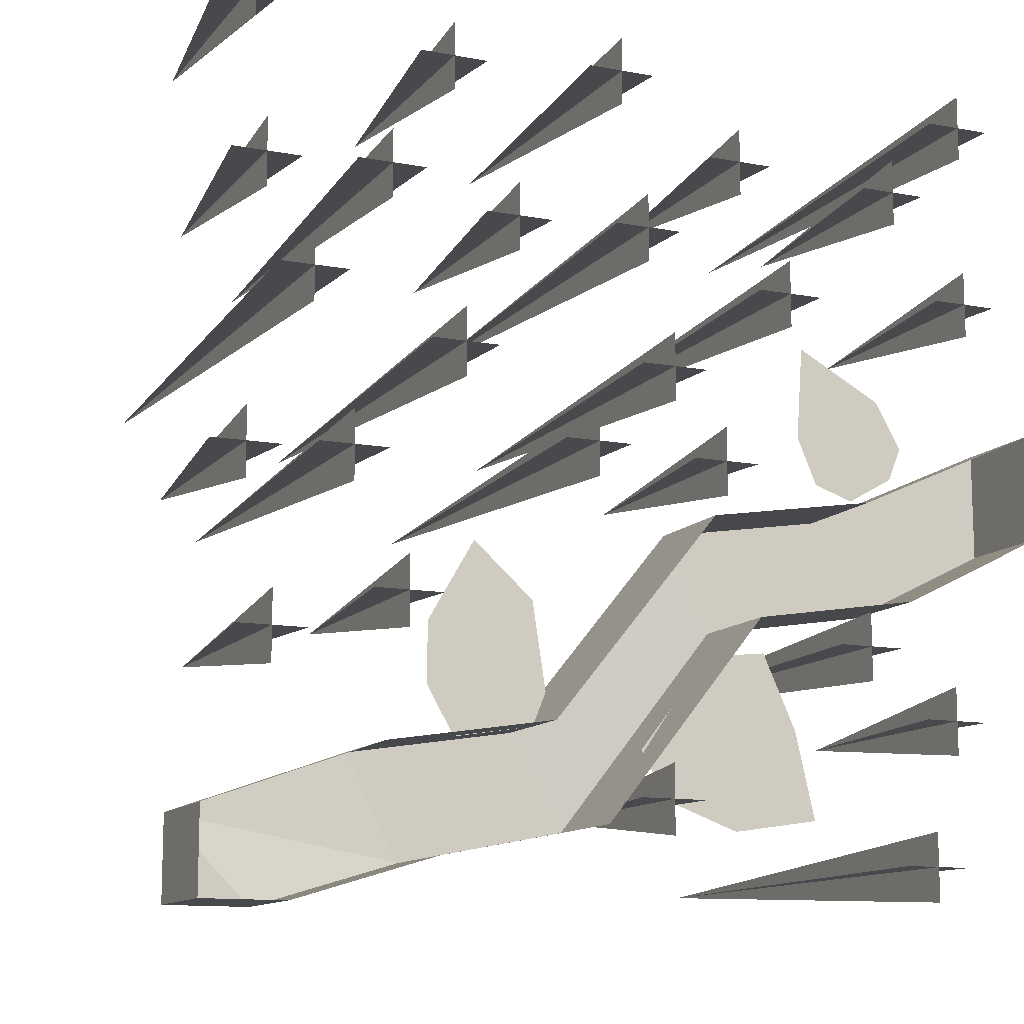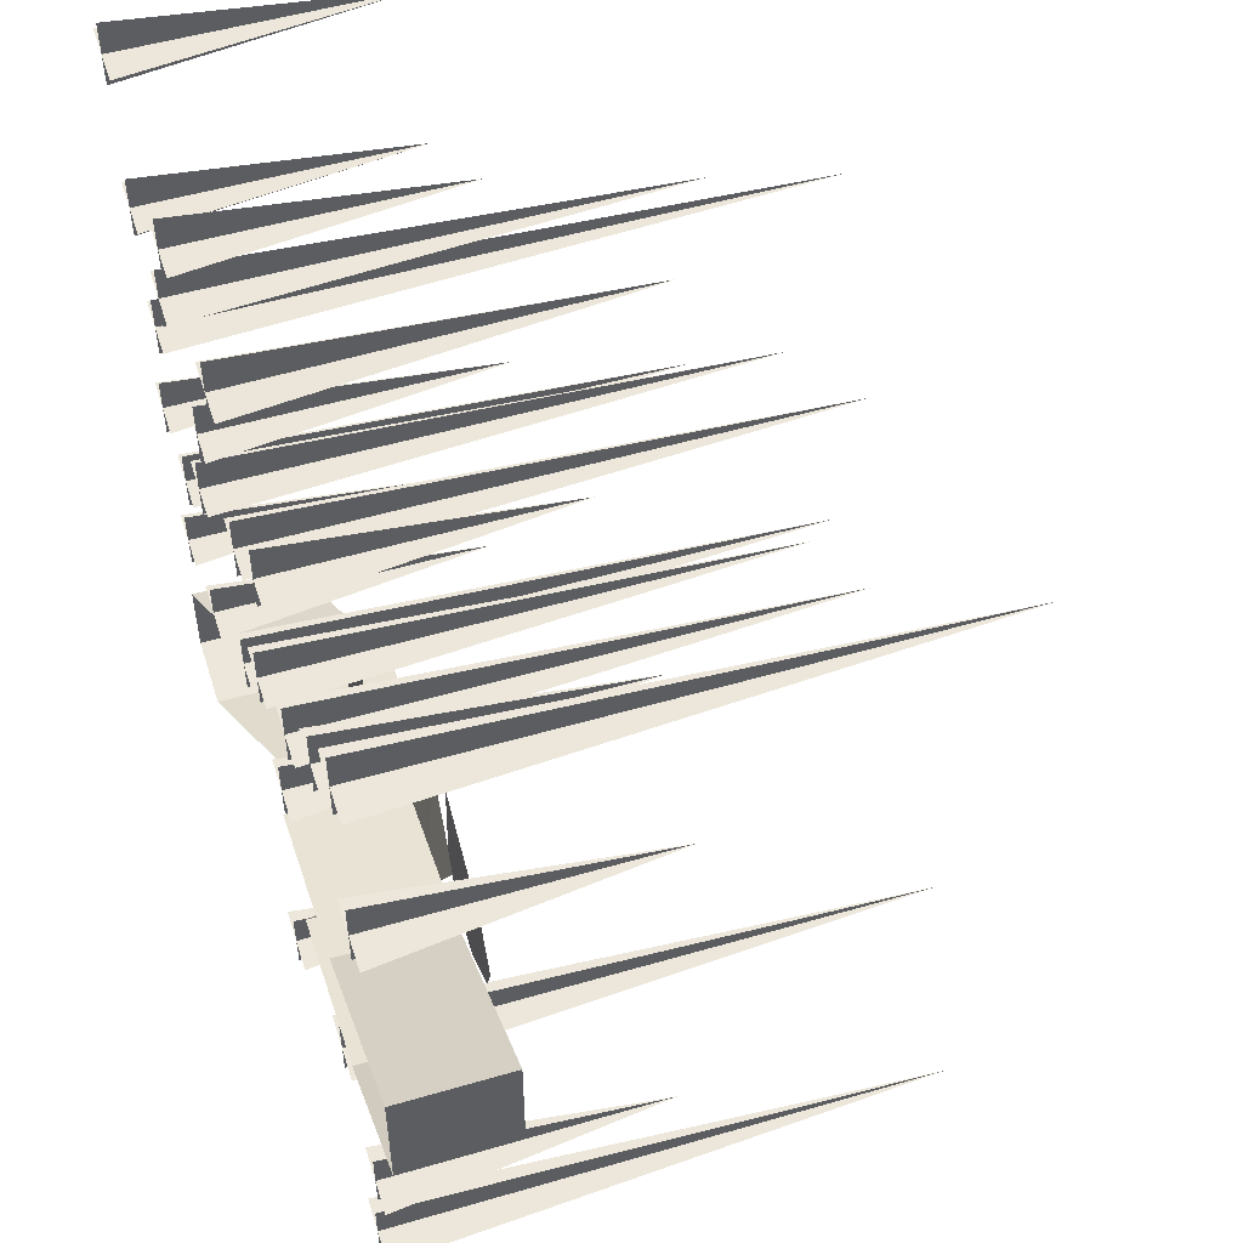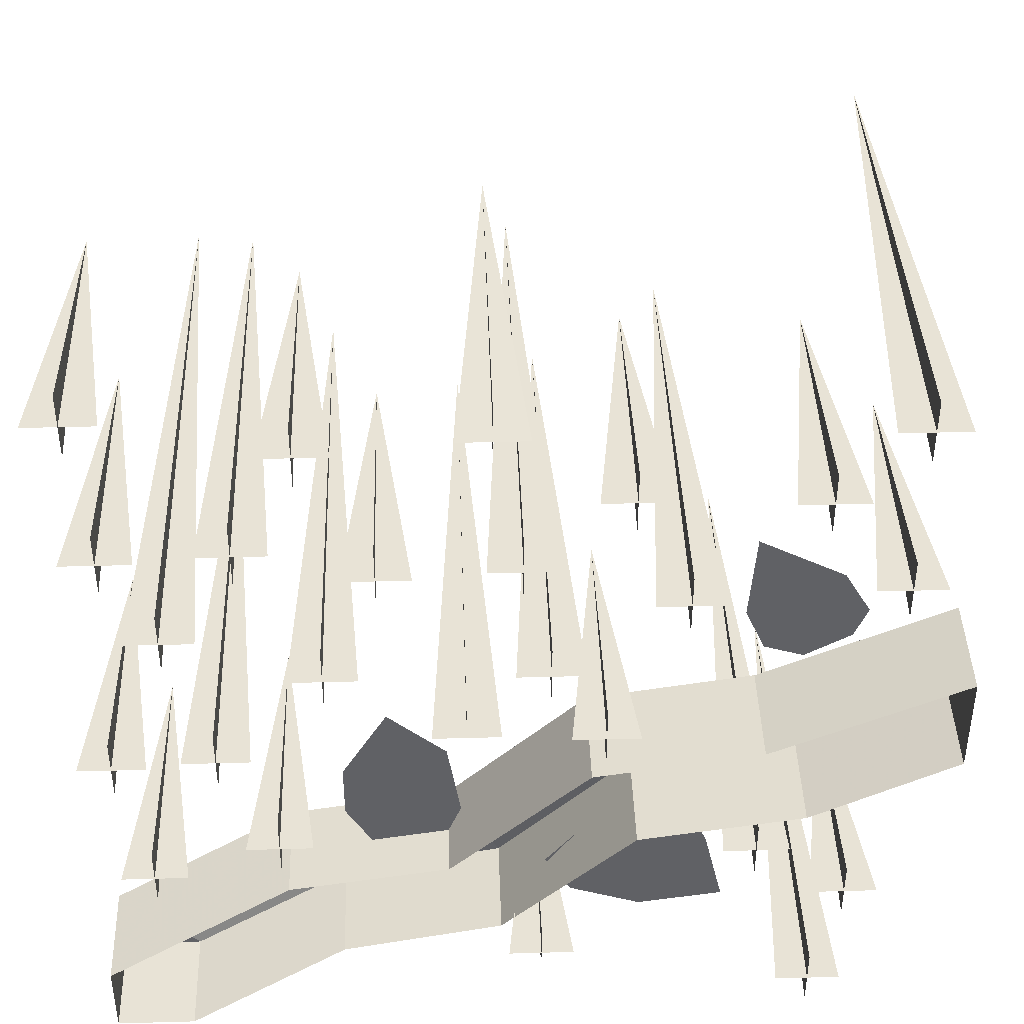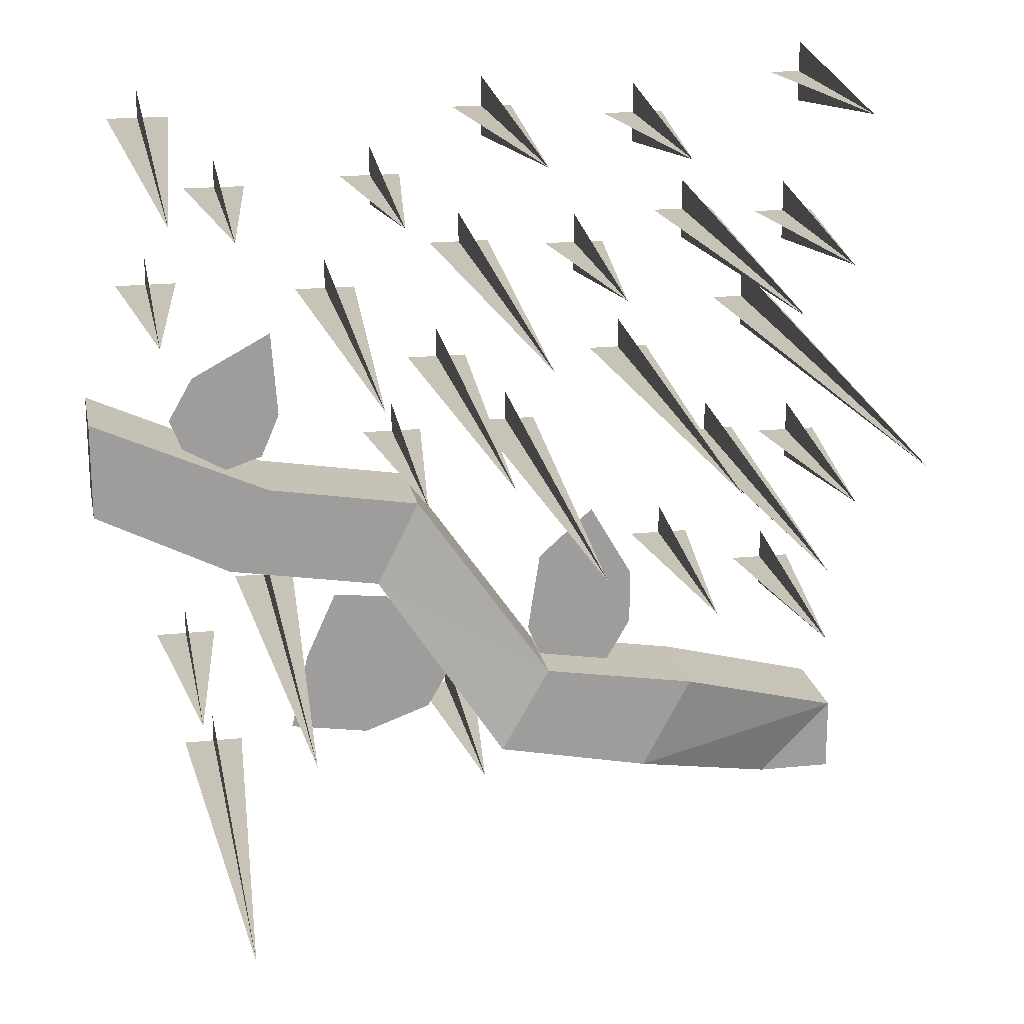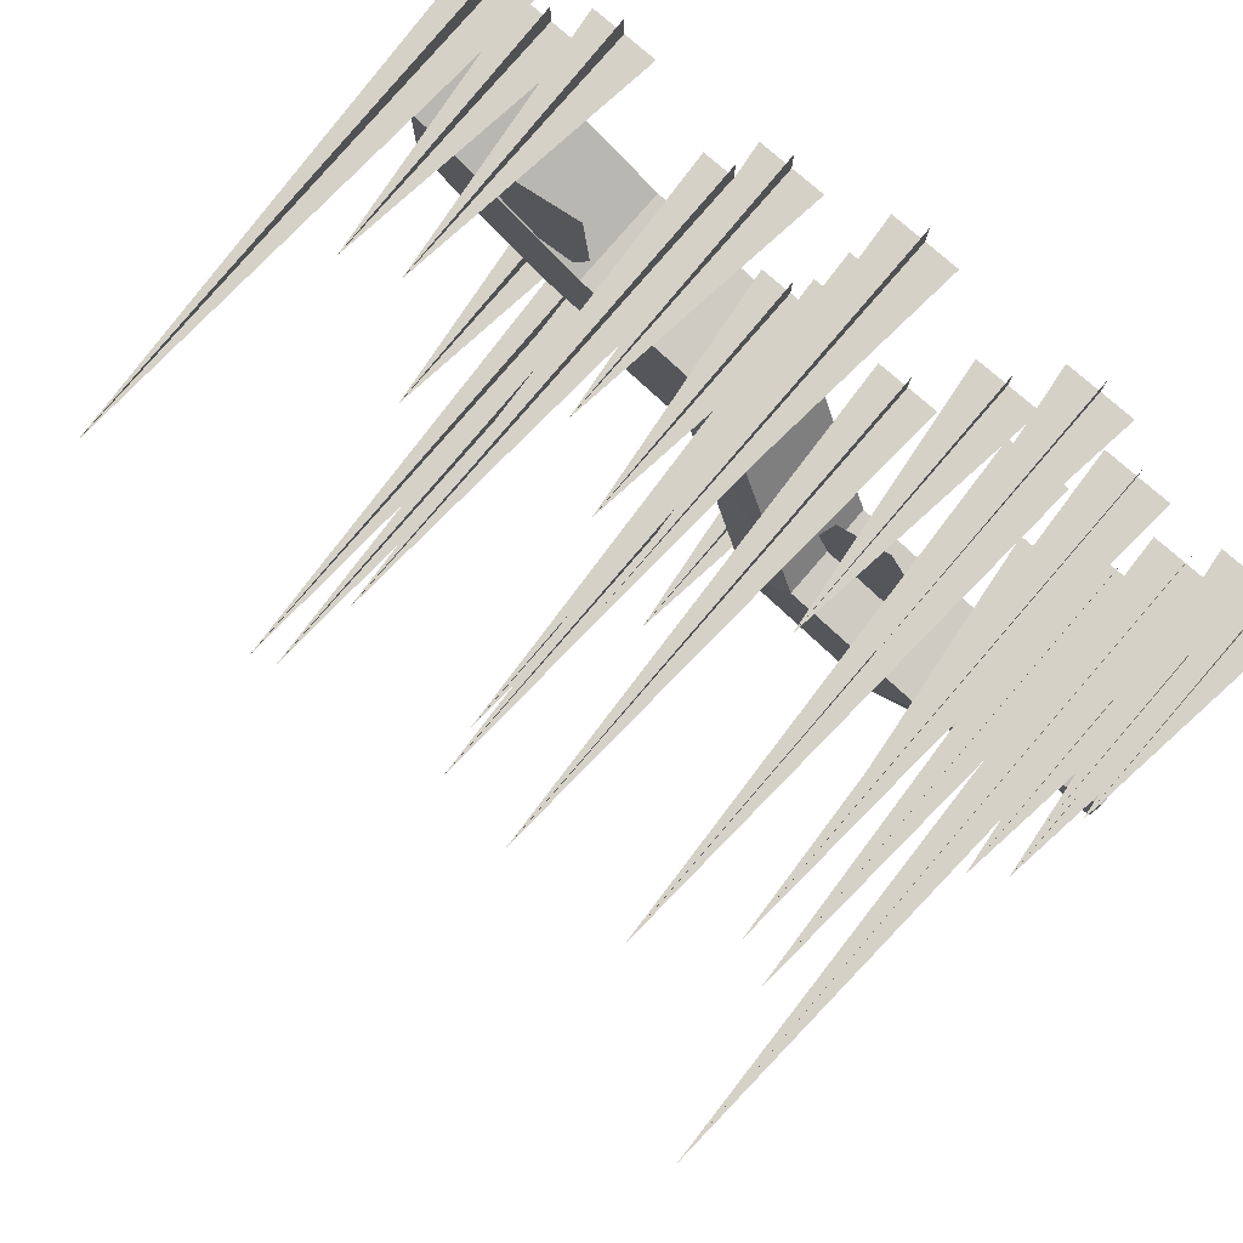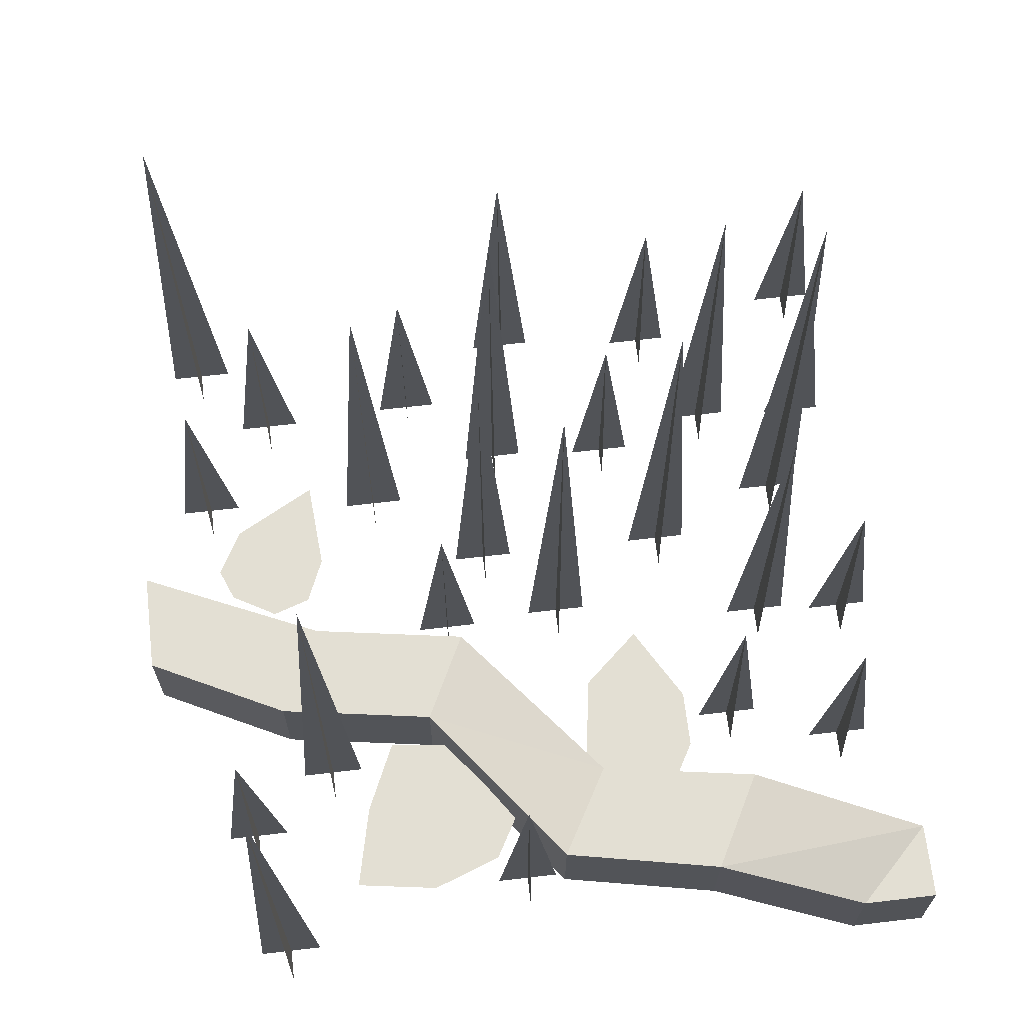
<metadata>
{"format":"obj","ext":"obj","renderer":"f3d","projection":"perspective","resolution":1024,"background":"white","views":[{"elev":-12.1,"azim":-23.9,"up":"+Z"},{"elev":51.6,"azim":72.4,"up":"+Z"},{"elev":41.8,"azim":-1.9,"up":"+Z"},{"elev":19.6,"azim":169.1,"up":"+Z"},{"elev":79.7,"azim":-139.2,"up":"+Z"},{"elev":67.0,"azim":173.3,"up":"+Y"}]}
</metadata>
<code>
v 0.5 0 0.0625
v 0.5 0.125 0.0625
v 0.5 0.125 -0.0625
v 0.5 0 -0.0625
v 0.3281 0 -0.1484
v 0.3281 0.125 -0.1484
v 0.1328 0.125 -0.1797
v 0.1328 0 -0.1797
v -0.02344 0.1875 -0.4062
v -0.02344 0.0625 -0.4062
v -0.2188 0.1875 -0.4453
v -0.2188 0.0625 -0.4453
v -0.4062 0.125 -0.5
v -0.4062 0 -0.5
v -0.5 0 -0.5
v -0.5 0.125 -0.5
v -0.5 0 -0.4062
v -0.5 0.125 -0.4062
v -0.2812 0.1875 -0.3281
v -0.2812 0.0625 -0.3281
v -0.08594 0.1875 -0.2969
v -0.08594 0.0625 -0.2969
v 0.07812 0.125 -0.07031
v 0.07812 0 -0.07031
v 0.2734 0.125 -0.03906
v 0.2734 0 -0.03906
v -0.1797 0.125 -0.3125
v -0.08594 0.125 -0.2969
v -0.07031 0.125 -0.2578
v -0.08594 0.125 -0.1562
v -0.1562 0.125 -0.09375
v -0.2109 0.125 -0.1875
v -0.2109 0.125 -0.2578
v 0.1172 0.09375 -0.2109
v 0.03125 0.09375 -0.3203
v 0.0625 0.09375 -0.375
v 0.1484 0.09375 -0.4062
v 0.25 0.09375 -0.3906
v 0.2266 0.09375 -0.2891
v 0.1875 0.09375 -0.2031
v 0.3828 0.125 0.02344
v 0.3984 0.125 0.0625
v 0.3672 0.125 0.1172
v 0.2656 0.125 0.1719
v 0.2578 0.125 0.0625
v 0.2812 0.125 0.007812
v 0.3281 0.125 -0.007812
v -0.3828 0 -0.03125
v -0.3438 0.5625 -0.03125
v -0.3047 0 -0.03125
v -0.3438 0 0.007812
v -0.3438 0 -0.07031
v -0.3203 0 -0.1797
v -0.2812 0.3125 -0.1797
v -0.2422 0 -0.1797
v -0.2812 0 -0.1406
v -0.2812 0 -0.2188
v -0.2578 0 0.09375
v -0.2188 0.625 0.09375
v -0.1797 0 0.09375
v -0.2188 0 0.1328
v -0.2188 0 0.05469
v 0.1406 0 0.1953
v 0.1797 0.5625 0.1953
v 0.2188 0 0.1953
v 0.1797 0 0.2344
v 0.1797 0 0.1562
v 0.3438 0 -0.2812
v 0.3828 0.3125 -0.2812
v 0.4219 0 -0.2812
v 0.3828 0 -0.2422
v 0.3828 0 -0.3203
v 0.2812 0 0.3359
v 0.3203 0.3125 0.3359
v 0.3594 0 0.3359
v 0.3203 0 0.375
v 0.3203 0 0.2969
v 0.375 0 0.2109
v 0.4141 0.3125 0.2109
v 0.4531 0 0.2109
v 0.4141 0 0.25
v 0.4141 0 0.1719
v 0.375 0 0.4297
v 0.4141 0.625 0.4297
v 0.4531 0 0.4297
v 0.4141 0 0.4688
v 0.4141 0 0.3906
v 0.03125 0 0.1328
v 0.03125 0.5625 0.09375
v 0.03125 0 0.05469
v 0.07031 0 0.09375
v -0.007812 0 0.09375
v -0.1562 0 0.2812
v -0.1562 0.3125 0.2422
v -0.1562 0 0.2031
v -0.1172 0 0.2422
v -0.1953 0 0.2422
v -0.0625 0 0.03906
v -0.0625 0.625 0
v -0.0625 0 -0.03906
v -0.02344 0 0
v -0.1016 0 0
v 0.09375 0 0.03125
v 0.09375 0.3125 -0.007812
v 0.09375 0 -0.04688
v 0.1328 0 -0.007812
v 0.05469 0 -0.007812
v 0.1172 0 0.3828
v 0.1172 0.3125 0.3438
v 0.1172 0 0.3047
v 0.1562 0 0.3438
v 0.07812 0 0.3438
v 0.2734 0 -0.1641
v 0.2734 0.625 -0.2031
v 0.2734 0 -0.2422
v 0.3125 0 -0.2031
v 0.2344 0 -0.2031
v 0.3516 0 -0.4062
v 0.3516 0.625 -0.4453
v 0.3516 0 -0.4844
v 0.3906 0 -0.4453
v 0.3125 0 -0.4453
v -0.5 0 0.4609
v -0.4609 0.3125 0.4609
v -0.4219 0 0.4609
v -0.4609 0 0.5
v -0.4609 0 0.4219
v -0.5 0 -0.03906
v -0.4609 0.3125 -0.03906
v -0.4219 0 -0.03906
v -0.4609 0 0
v -0.4609 0 -0.07812
v -0.4688 0 -0.2266
v -0.4297 0.3125 -0.2266
v -0.3906 0 -0.2266
v -0.4297 0 -0.1875
v -0.4297 0 -0.2656
v -0.3047 0 0.3203
v -0.3047 0.5625 0.2812
v -0.3047 0 0.2422
v -0.2656 0 0.2812
v -0.3438 0 0.2812
v 0.02344 0 -0.3438
v 0.02344 0.3125 -0.3828
v 0.02344 0 -0.4219
v 0.0625 0 -0.3828
v -0.01562 0 -0.3828
v -0.03125 0 0.4688
v -0.03125 0.4375 0.4375
v -0.03125 0 0.3906
v 0.007812 0 0.4297
v -0.07031 0 0.4297
v -0.2344 0 0.4531
v -0.2344 0.3125 0.4141
v -0.2344 0 0.375
v -0.1953 0 0.4141
v -0.2734 0 0.4141
v 0 0 0.2891
v 0 0.625 0.25
v 0 0 0.2109
v 0.03906 0 0.25
v -0.03906 0 0.25
v -0.3906 0 0.1953
v -0.3906 0.75 0.1562
v -0.3906 0 0.1172
v -0.3516 0 0.1562
v -0.4297 0 0.1562
v -0.4453 0 0.3125
v -0.4453 0.3125 0.2734
v -0.4453 0 0.2344
v -0.4062 0 0.2734
v -0.4844 0 0.2734
f 1 2 3
f 1 3 4
f 4 3 5
f 5 3 6
f 5 6 7
f 5 7 8
f 8 7 9
f 8 9 10
f 10 9 11
f 10 11 12
f 12 11 13
f 12 13 14
f 14 13 15
f 15 13 16
f 15 16 17
f 17 16 18
f 17 18 19
f 17 19 20
f 20 19 21
f 20 21 22
f 22 21 23
f 22 23 24
f 24 23 25
f 24 25 26
f 26 25 1
f 1 25 2
f 2 25 3
f 3 25 6
f 6 25 23
f 6 23 7
f 7 23 21
f 7 21 9
f 9 21 11
f 11 21 19
f 11 19 18
f 11 18 13
f 13 18 16
f 27 28 29
f 27 29 30
f 27 30 31
f 27 31 32
f 27 32 33
f 34 35 36
f 34 36 37
f 34 37 38
f 34 38 39
f 34 39 40
f 41 42 43
f 41 43 44
f 41 44 45
f 41 45 46
f 41 46 47
f 48 49 50
f 48 50 49
f 51 49 52
f 51 52 49
f 53 54 55
f 53 55 54
f 56 54 57
f 56 57 54
f 58 59 60
f 58 60 59
f 61 59 62
f 61 62 59
f 63 64 65
f 63 65 64
f 66 64 67
f 66 67 64
f 68 69 70
f 68 70 69
f 71 69 72
f 71 72 69
f 73 74 75
f 73 75 74
f 76 74 77
f 76 77 74
f 78 79 80
f 78 80 79
f 81 79 82
f 81 82 79
f 83 84 85
f 83 85 84
f 86 84 87
f 86 87 84
f 88 89 90
f 88 90 89
f 91 89 92
f 91 92 89
f 93 94 95
f 93 95 94
f 96 94 97
f 96 97 94
f 98 99 100
f 98 100 99
f 101 99 102
f 101 102 99
f 103 104 105
f 103 105 104
f 106 104 107
f 106 107 104
f 108 109 110
f 108 110 109
f 111 109 112
f 111 112 109
f 113 114 115
f 113 115 114
f 116 114 117
f 116 117 114
f 118 119 120
f 118 120 119
f 121 119 122
f 121 122 119
f 123 124 125
f 123 125 124
f 126 124 127
f 126 127 124
f 128 129 130
f 128 130 129
f 131 129 132
f 131 132 129
f 133 134 135
f 133 135 134
f 136 134 137
f 136 137 134
f 138 139 140
f 138 140 139
f 141 139 142
f 141 142 139
f 143 144 145
f 143 145 144
f 146 144 147
f 146 147 144
f 148 149 150
f 148 150 149
f 151 149 152
f 151 152 149
f 153 154 155
f 153 155 154
f 156 154 157
f 156 157 154
f 158 159 160
f 158 160 159
f 161 159 162
f 161 162 159
f 163 164 165
f 163 165 164
f 166 164 167
f 166 167 164
f 168 169 170
f 168 170 169
f 171 169 172
f 171 172 169

</code>
